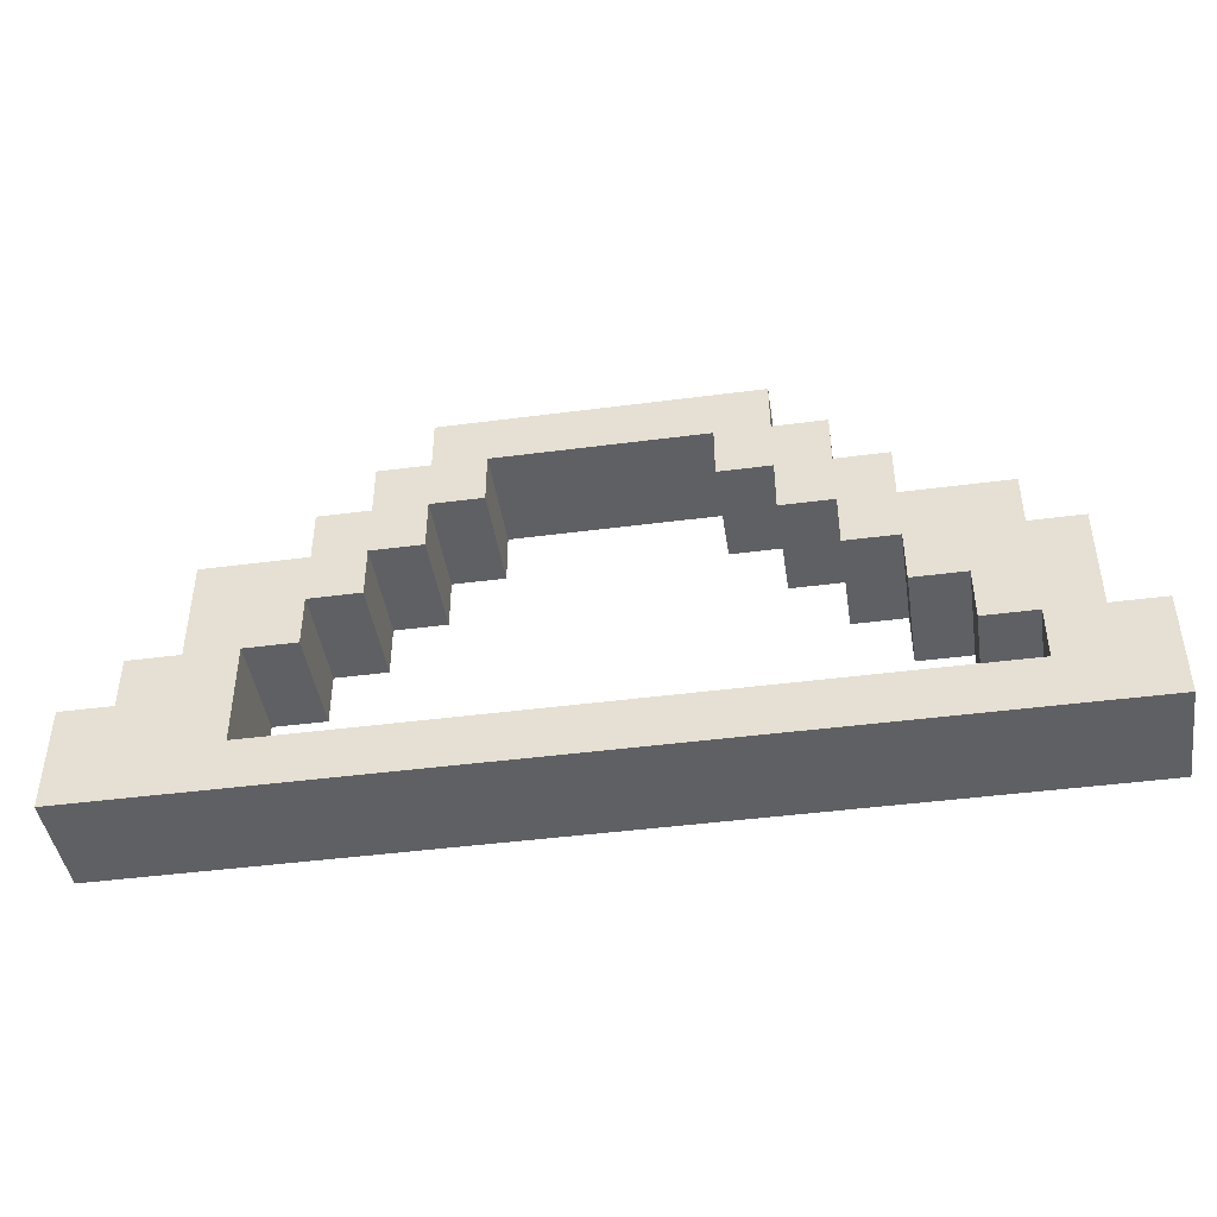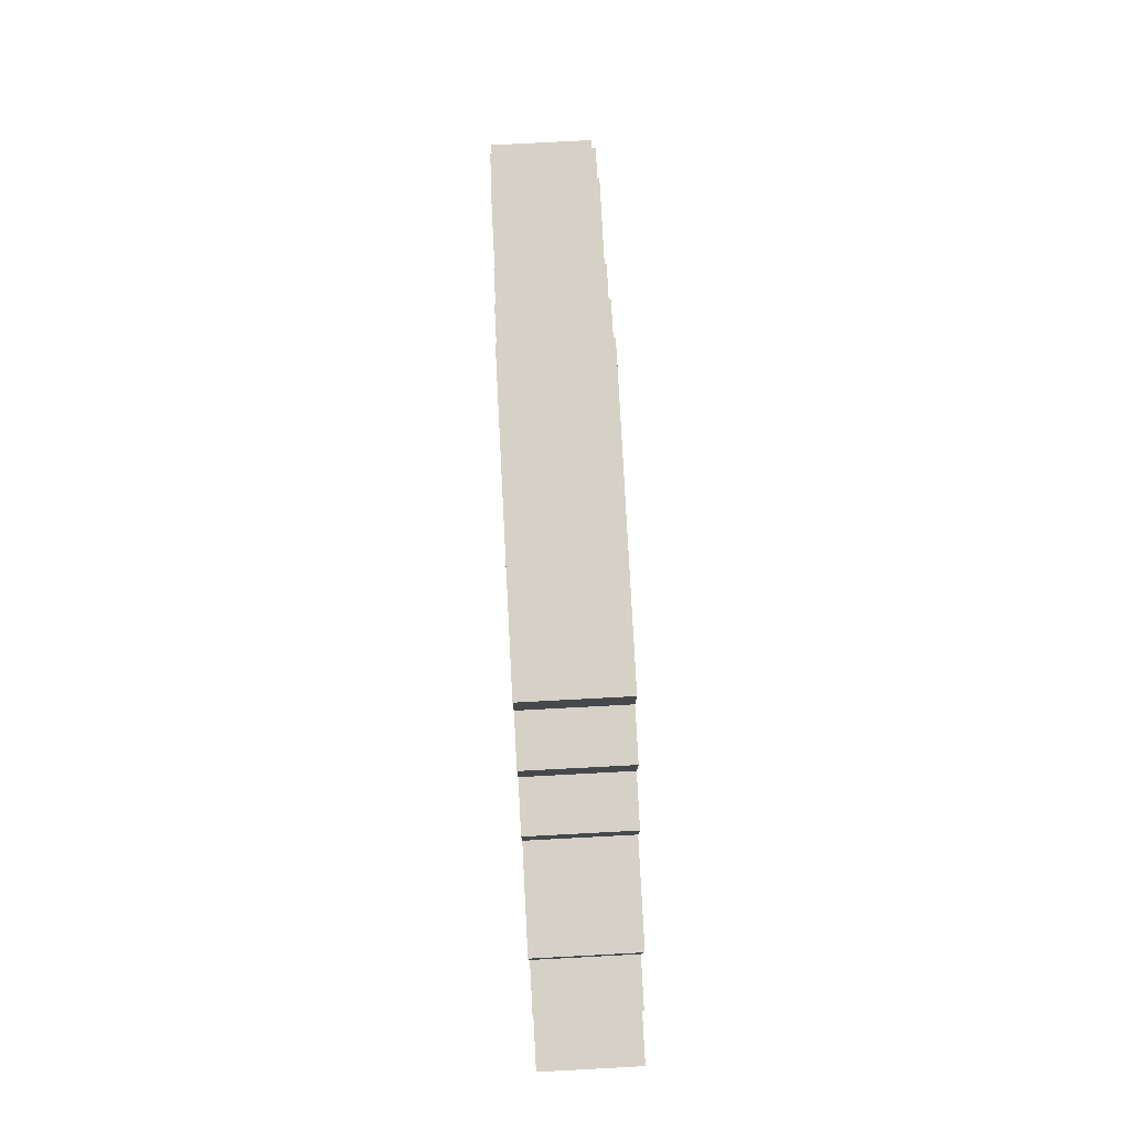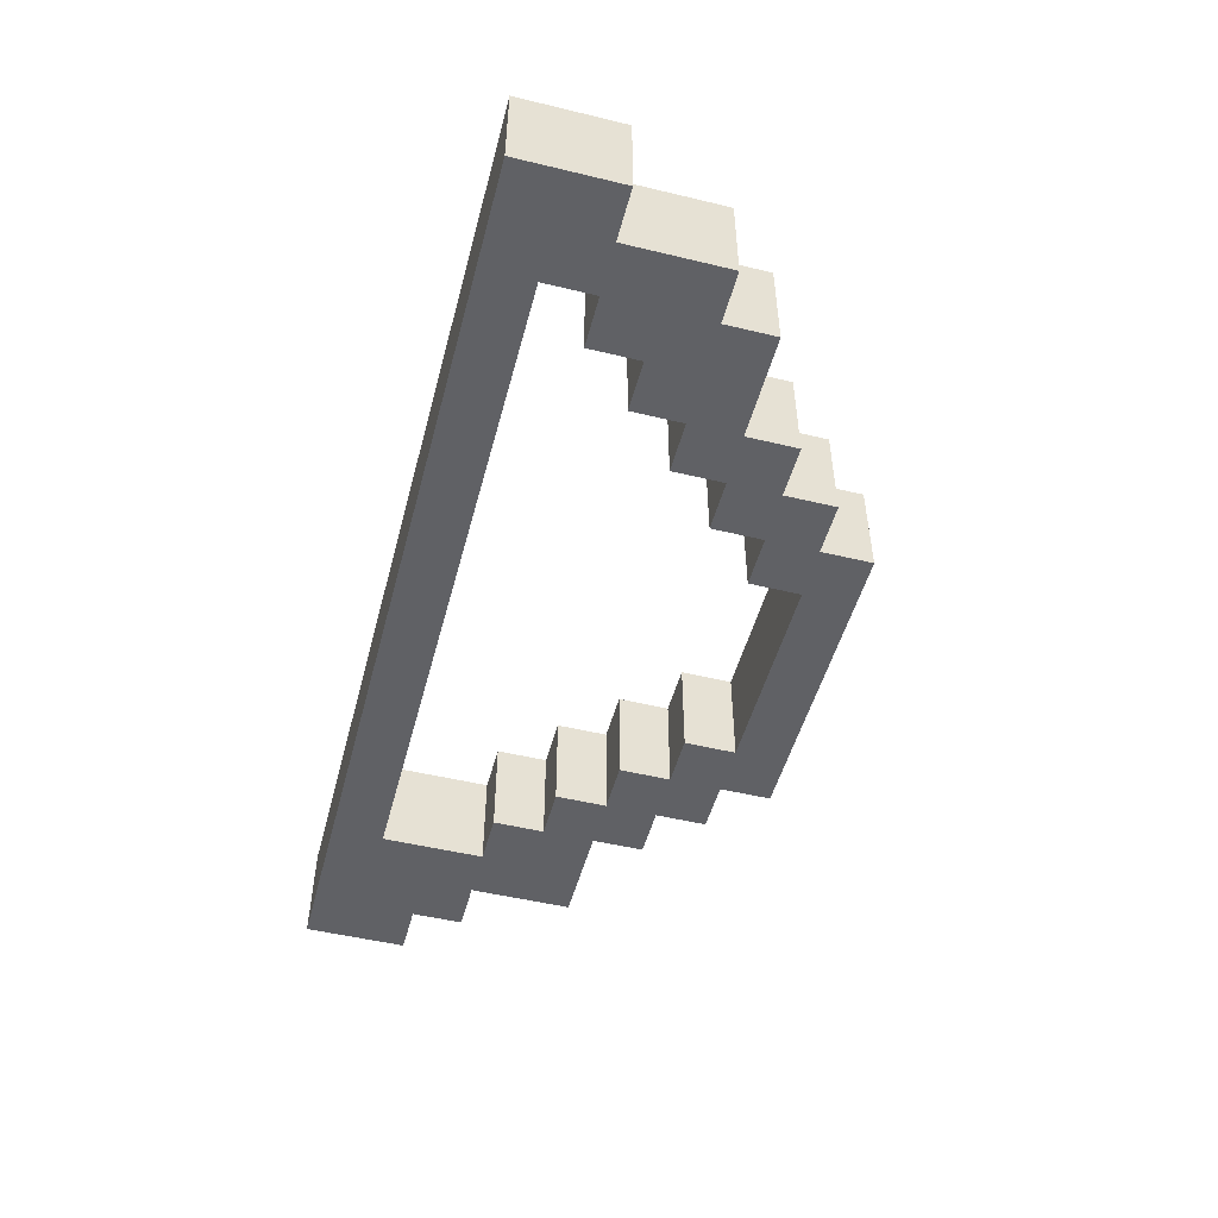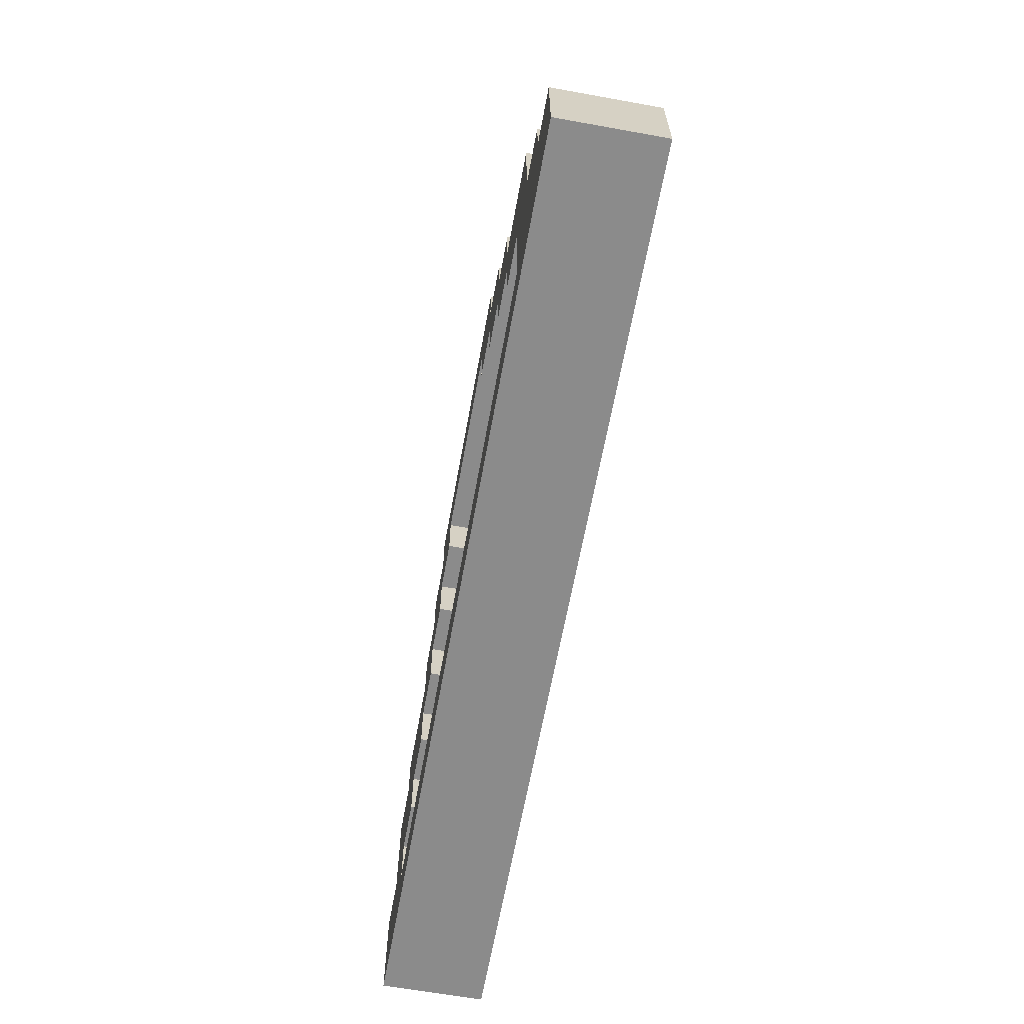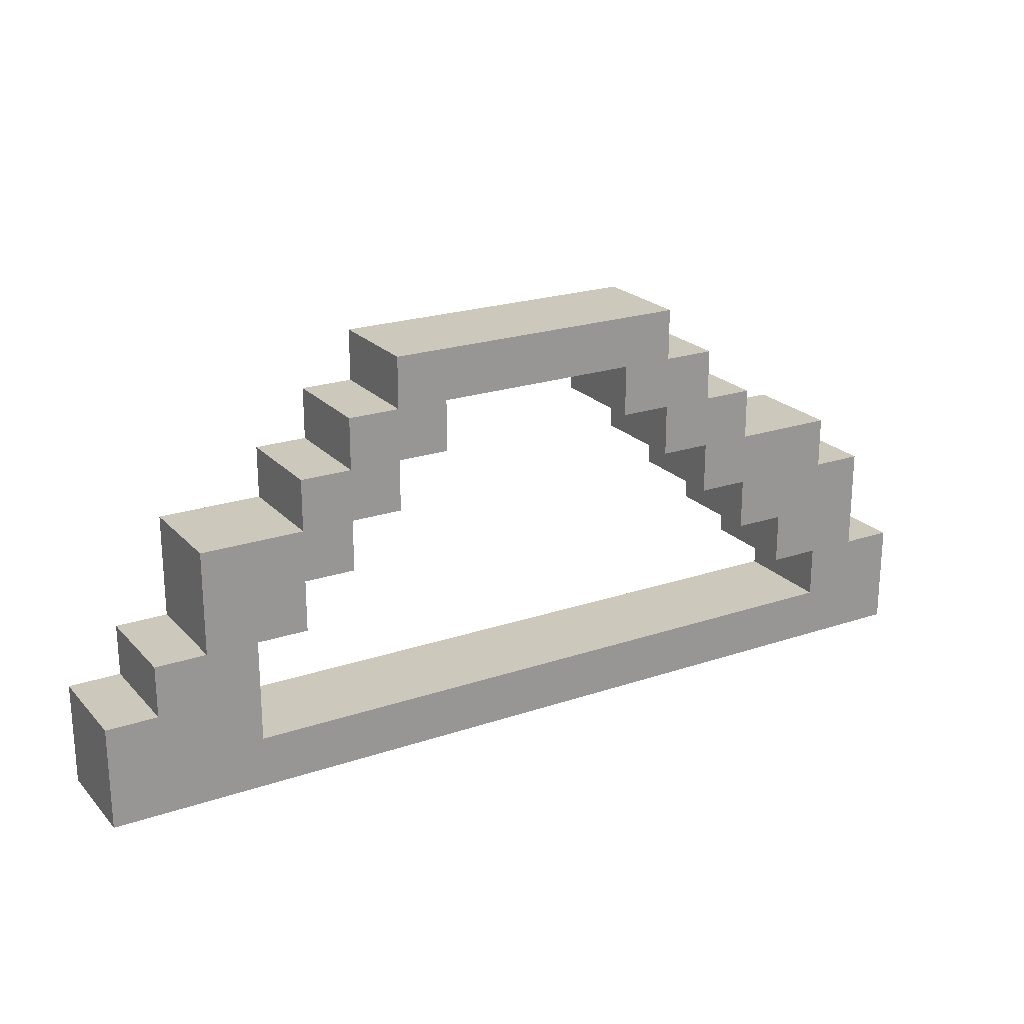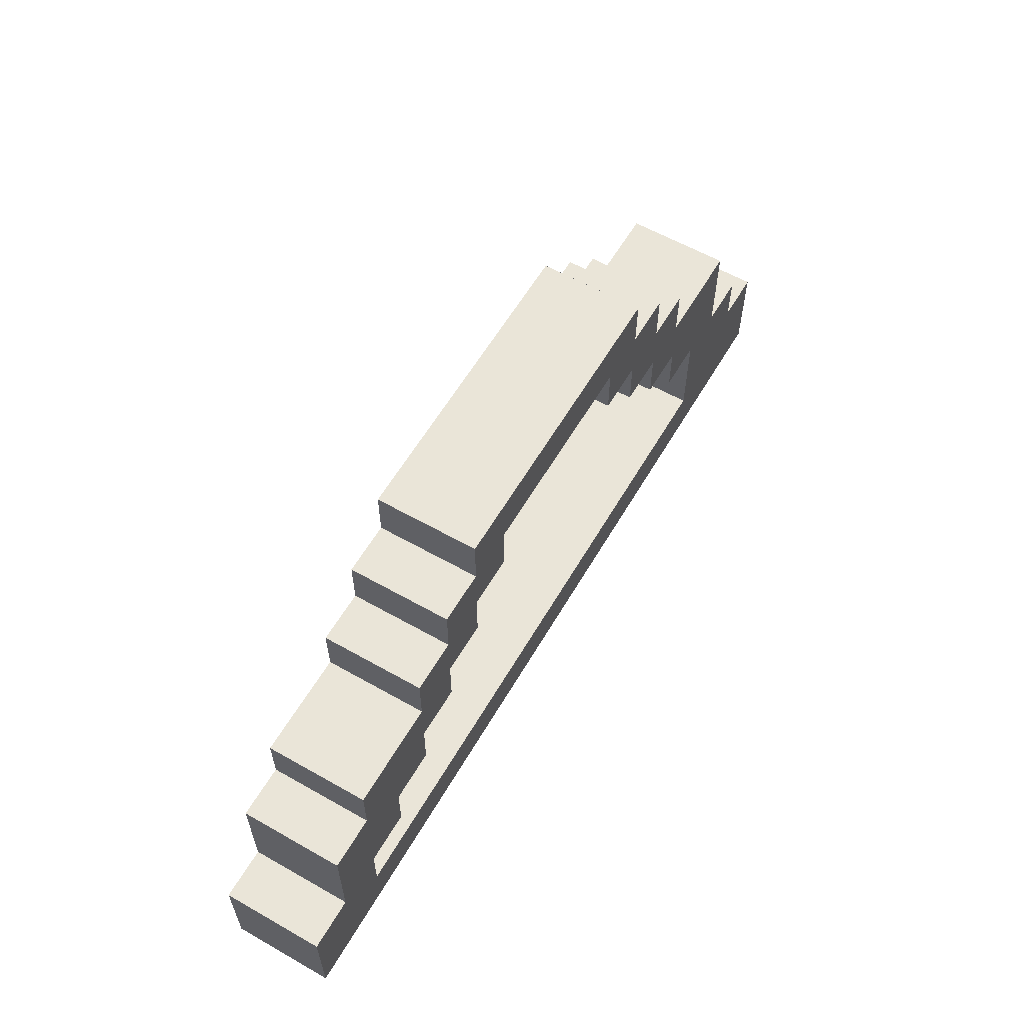
<metadata>
{"format":"obj","ext":"obj","renderer":"f3d","projection":"perspective","resolution":1024,"background":"white","views":[{"elev":-44.1,"azim":8.7,"up":"+Y"},{"elev":78.7,"azim":-93.0,"up":"+Y"},{"elev":-50.1,"azim":75.2,"up":"+Z"},{"elev":-63.9,"azim":-100.3,"up":"+Y"},{"elev":22.1,"azim":-30.5,"up":"+Y"},{"elev":59.6,"azim":120.2,"up":"+Y"}]}
</metadata>
<code>
o
v -1 0 0.1
v -1 0 -0.1
v -1 0.2 0.1
v -1 0.2 -0.1
v -0.9 0.2 0.1
v -0.9 0.2 -0.1
v -0.9 0.3 0.1
v -0.9 0.3 -0.1
v -0.8 0.3 0.1
v -0.8 0.3 -0.1
v -0.8 0.5 0.1
v -0.8 0.5 -0.1
v -0.6 0.5 0.1
v -0.6 0.5 -0.1
v -0.6 0.6 0.1
v -0.6 0.6 -0.1
v -0.5 0.6 0.1
v -0.5 0.6 -0.1
v -0.5 0.7 0.1
v -0.5 0.7 -0.1
v -0.4 0.7 0.1
v -0.4 0.7 -0.1
v -0.4 0.8 0.1
v -0.4 0.8 -0.1
v 0.1 0.6 0.1
v 0.1 0.6 -0.1
v 0.1 0.7 0.1
v 0.1 0.7 -0.1
v 0.2 0.5 0.1
v 0.2 0.5 -0.1
v 0.2 0.6 0.1
v 0.2 0.6 -0.1
v 0.3 0.4 0.1
v 0.3 0.4 -0.1
v 0.3 0.5 0.1
v 0.3 0.5 -0.1
v 0.4 0.3 0.1
v 0.4 0.3 -0.1
v 0.4 0.4 0.1
v 0.4 0.4 -0.1
v 0.5 0.2 0.1
v 0.5 0.2 -0.1
v 0.5 0.3 0.1
v 0.5 0.3 -0.1
v 0.6 0.1 0.1
v 0.6 0.1 -0.1
v 0.6 0.2 0.1
v 0.6 0.2 -0.1
v -0.7 0.1 0.1
v -0.7 0.1 -0.1
v -0.7 0.3 0.1
v -0.7 0.3 -0.1
v -0.6 0.3 0.1
v -0.6 0.3 -0.1
v -0.6 0.4 0.1
v -0.6 0.4 -0.1
v -0.5 0.4 0.1
v -0.5 0.4 -0.1
v -0.5 0.5 0.1
v -0.5 0.5 -0.1
v -0.4 0.5 0.1
v -0.4 0.5 -0.1
v -0.4 0.6 0.1
v -0.4 0.6 -0.1
v -0.3 0.6 0.1
v -0.3 0.6 -0.1
v -0.3 0.7 0.1
v -0.3 0.7 -0.1
v 0.2 0.7 0.1
v 0.2 0.7 -0.1
v 0.2 0.8 0.1
v 0.2 0.8 -0.1
v 0.3 0.6 0.1
v 0.3 0.6 -0.1
v 0.3 0.7 0.1
v 0.3 0.7 -0.1
v 0.4 0.5 0.1
v 0.4 0.5 -0.1
v 0.4 0.6 0.1
v 0.4 0.6 -0.1
v 0.6 0.4 0.1
v 0.6 0.4 -0.1
v 0.6 0.5 0.1
v 0.6 0.5 -0.1
v 0.7 0.2 0.1
v 0.7 0.2 -0.1
v 0.7 0.4 0.1
v 0.7 0.4 -0.1
v 0.8 0 0.1
v 0.8 0 -0.1
v 0.8 0.2 0.1
v 0.8 0.2 -0.1
v -1 0 0.1
v -1 0.2 0.1
v -0.9 0.2 0.1
v -0.9 0.3 0.1
v -0.8 0 0.1
v -0.8 0.1 0.1
v -0.8 0.3 0.1
v -0.8 0.5 0.1
v -0.7 0.1 0.1
v -0.7 0.3 0.1
v -0.6 0.3 0.1
v -0.6 0.4 0.1
v -0.6 0.5 0.1
v -0.6 0.6 0.1
v -0.5 0.4 0.1
v -0.5 0.5 0.1
v -0.5 0.6 0.1
v -0.5 0.7 0.1
v -0.4 0.5 0.1
v -0.4 0.6 0.1
v -0.4 0.7 0.1
v -0.4 0.8 0.1
v -0.3 0.6 0.1
v -0.3 0.7 0.1
v 0.1 0.6 0.1
v 0.1 0.7 0.1
v 0.2 0.5 0.1
v 0.2 0.6 0.1
v 0.2 0.7 0.1
v 0.2 0.8 0.1
v 0.3 0.4 0.1
v 0.3 0.5 0.1
v 0.3 0.6 0.1
v 0.3 0.7 0.1
v 0.4 0.3 0.1
v 0.4 0.4 0.1
v 0.4 0.5 0.1
v 0.4 0.6 0.1
v 0.5 0.2 0.1
v 0.5 0.3 0.1
v 0.6 0 0.1
v 0.6 0.1 0.1
v 0.6 0.2 0.1
v 0.6 0.4 0.1
v 0.6 0.5 0.1
v 0.7 0.2 0.1
v 0.7 0.4 0.1
v 0.8 0 0.1
v 0.8 0.2 0.1
v -1 0 -0.1
v -1 0.2 -0.1
v -0.9 0.2 -0.1
v -0.9 0.3 -0.1
v -0.8 0 -0.1
v -0.8 0.1 -0.1
v -0.8 0.3 -0.1
v -0.8 0.5 -0.1
v -0.7 0.1 -0.1
v -0.7 0.3 -0.1
v -0.6 0.3 -0.1
v -0.6 0.4 -0.1
v -0.6 0.5 -0.1
v -0.6 0.6 -0.1
v -0.5 0.4 -0.1
v -0.5 0.5 -0.1
v -0.5 0.6 -0.1
v -0.5 0.7 -0.1
v -0.4 0.5 -0.1
v -0.4 0.6 -0.1
v -0.4 0.7 -0.1
v -0.4 0.8 -0.1
v -0.3 0.6 -0.1
v -0.3 0.7 -0.1
v 0.1 0.6 -0.1
v 0.1 0.7 -0.1
v 0.2 0.5 -0.1
v 0.2 0.6 -0.1
v 0.2 0.7 -0.1
v 0.2 0.8 -0.1
v 0.3 0.4 -0.1
v 0.3 0.5 -0.1
v 0.3 0.6 -0.1
v 0.3 0.7 -0.1
v 0.4 0.3 -0.1
v 0.4 0.4 -0.1
v 0.4 0.5 -0.1
v 0.4 0.6 -0.1
v 0.5 0.2 -0.1
v 0.5 0.3 -0.1
v 0.6 0 -0.1
v 0.6 0.1 -0.1
v 0.6 0.2 -0.1
v 0.6 0.4 -0.1
v 0.6 0.5 -0.1
v 0.7 0.2 -0.1
v 0.7 0.4 -0.1
v 0.8 0 -0.1
v 0.8 0.2 -0.1
v -1 0 0.1
v -0.8 0 0.1
v 0.6 0 0.1
v 0.8 0 0.1
v -1 0 -0.1
v -0.8 0 -0.1
v 0.6 0 -0.1
v 0.8 0 -0.1
v 0.5 0.2 0.1
v 0.6 0.2 0.1
v 0.5 0.2 -0.1
v 0.6 0.2 -0.1
v -0.7 0.3 0.1
v -0.6 0.3 0.1
v 0.4 0.3 0.1
v 0.5 0.3 0.1
v -0.7 0.3 -0.1
v -0.6 0.3 -0.1
v 0.4 0.3 -0.1
v 0.5 0.3 -0.1
v -0.6 0.4 0.1
v -0.5 0.4 0.1
v 0.3 0.4 0.1
v 0.4 0.4 0.1
v -0.6 0.4 -0.1
v -0.5 0.4 -0.1
v 0.3 0.4 -0.1
v 0.4 0.4 -0.1
v -0.5 0.5 0.1
v -0.4 0.5 0.1
v 0.2 0.5 0.1
v 0.3 0.5 0.1
v -0.5 0.5 -0.1
v -0.4 0.5 -0.1
v 0.2 0.5 -0.1
v 0.3 0.5 -0.1
v -0.4 0.6 0.1
v -0.3 0.6 0.1
v 0.1 0.6 0.1
v 0.2 0.6 0.1
v -0.4 0.6 -0.1
v -0.3 0.6 -0.1
v 0.1 0.6 -0.1
v 0.2 0.6 -0.1
v -0.3 0.7 0.1
v 0.1 0.7 0.1
v -0.3 0.7 -0.1
v 0.1 0.7 -0.1
v -0.7 0.1 0.1
v 0.6 0.1 0.1
v -0.7 0.1 -0.1
v 0.6 0.1 -0.1
v -1 0.2 0.1
v -0.9 0.2 0.1
v 0.7 0.2 0.1
v 0.8 0.2 0.1
v -1 0.2 -0.1
v -0.9 0.2 -0.1
v 0.7 0.2 -0.1
v 0.8 0.2 -0.1
v -0.9 0.3 0.1
v -0.8 0.3 0.1
v -0.9 0.3 -0.1
v -0.8 0.3 -0.1
v 0.6 0.4 0.1
v 0.7 0.4 0.1
v 0.6 0.4 -0.1
v 0.7 0.4 -0.1
v -0.8 0.5 0.1
v -0.6 0.5 0.1
v 0.4 0.5 0.1
v 0.6 0.5 0.1
v -0.8 0.5 -0.1
v -0.6 0.5 -0.1
v 0.4 0.5 -0.1
v 0.6 0.5 -0.1
v -0.6 0.6 0.1
v -0.5 0.6 0.1
v 0.3 0.6 0.1
v 0.4 0.6 0.1
v -0.6 0.6 -0.1
v -0.5 0.6 -0.1
v 0.3 0.6 -0.1
v 0.4 0.6 -0.1
v -0.5 0.7 0.1
v -0.4 0.7 0.1
v 0.2 0.7 0.1
v 0.3 0.7 0.1
v -0.5 0.7 -0.1
v -0.4 0.7 -0.1
v 0.2 0.7 -0.1
v 0.3 0.7 -0.1
v -0.4 0.8 0.1
v 0.2 0.8 0.1
v -0.4 0.8 -0.1
v 0.2 0.8 -0.1
f 3 2 1
f 4 2 3
f 7 6 5
f 8 6 7
f 11 10 9
f 12 10 11
f 15 14 13
f 16 14 15
f 19 18 17
f 20 18 19
f 23 22 21
f 24 22 23
f 27 26 25
f 28 26 27
f 31 30 29
f 32 30 31
f 35 34 33
f 36 34 35
f 39 38 37
f 40 38 39
f 43 42 41
f 44 42 43
f 47 46 45
f 48 46 47
f 49 50 51
f 51 50 52
f 53 54 55
f 55 54 56
f 57 58 59
f 59 58 60
f 61 62 63
f 63 62 64
f 65 66 67
f 67 66 68
f 69 70 71
f 71 70 72
f 73 74 75
f 75 74 76
f 77 78 79
f 79 78 80
f 81 82 83
f 83 82 84
f 85 86 87
f 87 86 88
f 89 90 91
f 91 90 92
f 95 94 93
f 97 95 93
f 97 96 95
f 98 96 97
f 99 96 98
f 101 98 97
f 101 100 99
f 101 99 98
f 102 100 101
f 103 100 102
f 104 100 103
f 105 100 104
f 107 106 105
f 107 105 104
f 108 106 107
f 109 106 108
f 111 110 109
f 111 109 108
f 112 110 111
f 113 110 112
f 115 114 113
f 115 113 112
f 116 114 115
f 118 114 116
f 120 118 117
f 121 114 118
f 121 118 120
f 122 114 121
f 124 120 119
f 124 121 120
f 125 121 124
f 126 121 125
f 128 124 123
f 128 125 124
f 129 125 128
f 130 125 129
f 132 128 127
f 132 129 128
f 133 101 97
f 134 101 133
f 135 132 131
f 136 129 132
f 136 132 135
f 137 129 136
f 138 134 133
f 138 135 134
f 138 136 135
f 139 136 138
f 140 138 133
f 141 138 140
f 142 143 144
f 142 144 146
f 144 145 146
f 146 145 147
f 147 145 148
f 146 147 150
f 148 149 150
f 147 148 150
f 150 149 151
f 151 149 152
f 152 149 153
f 153 149 154
f 154 155 156
f 153 154 156
f 156 155 157
f 157 155 158
f 158 159 160
f 157 158 160
f 160 159 161
f 161 159 162
f 162 163 164
f 161 162 164
f 164 163 165
f 165 163 167
f 166 167 169
f 167 163 170
f 169 167 170
f 170 163 171
f 168 169 173
f 169 170 173
f 173 170 174
f 174 170 175
f 172 173 177
f 173 174 177
f 177 174 178
f 178 174 179
f 176 177 181
f 177 178 181
f 146 150 182
f 182 150 183
f 180 181 184
f 181 178 185
f 184 181 185
f 185 178 186
f 182 183 187
f 183 184 187
f 184 185 187
f 187 185 188
f 182 187 189
f 189 187 190
f 195 192 191
f 196 193 192
f 196 192 195
f 197 194 193
f 197 193 196
f 198 194 197
f 201 200 199
f 202 200 201
f 207 204 203
f 208 204 207
f 209 206 205
f 210 206 209
f 215 212 211
f 216 212 215
f 217 214 213
f 218 214 217
f 223 220 219
f 224 220 223
f 225 222 221
f 226 222 225
f 231 228 227
f 232 228 231
f 233 230 229
f 234 230 233
f 237 236 235
f 238 236 237
f 239 240 241
f 241 240 242
f 243 244 247
f 247 244 248
f 245 246 249
f 249 246 250
f 251 252 253
f 253 252 254
f 255 256 257
f 257 256 258
f 259 260 263
f 263 260 264
f 261 262 265
f 265 262 266
f 267 268 271
f 271 268 272
f 269 270 273
f 273 270 274
f 275 276 279
f 279 276 280
f 277 278 281
f 281 278 282
f 283 284 285
f 285 284 286

</code>
